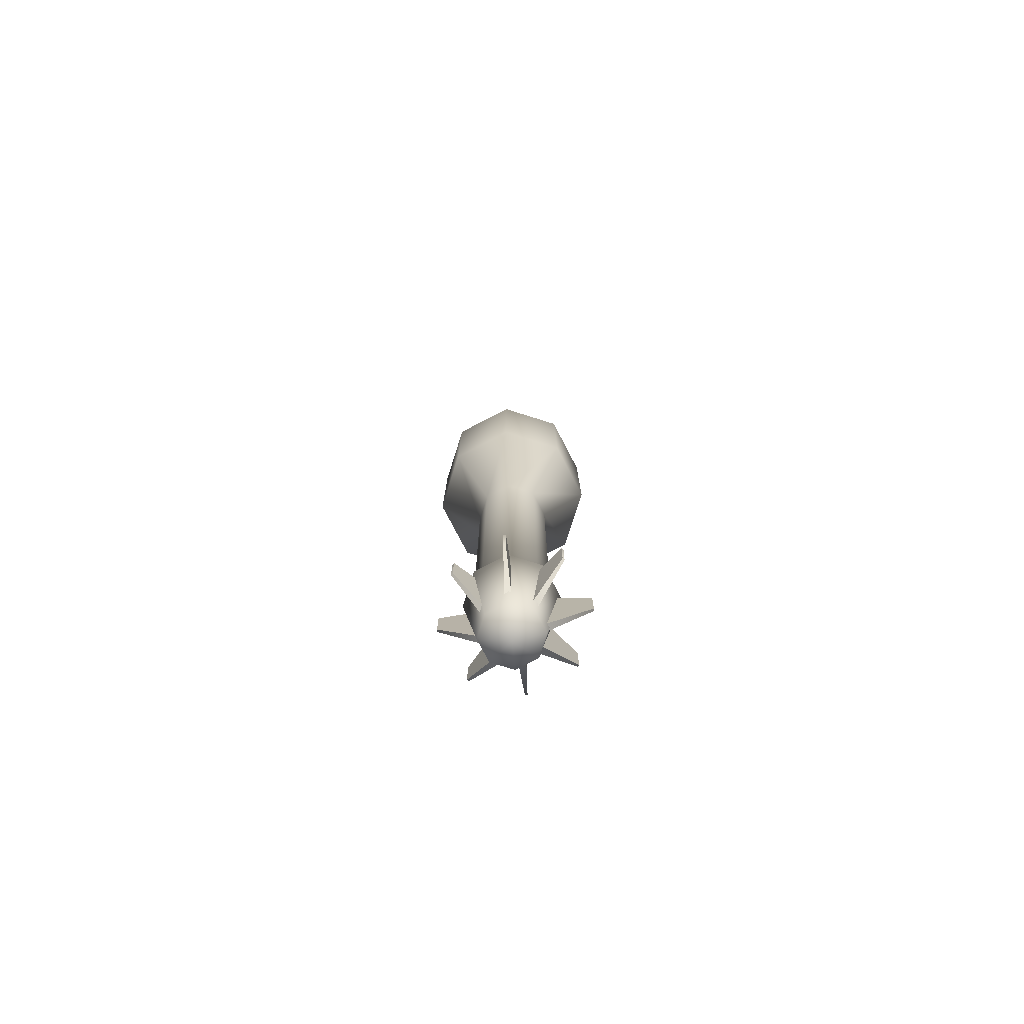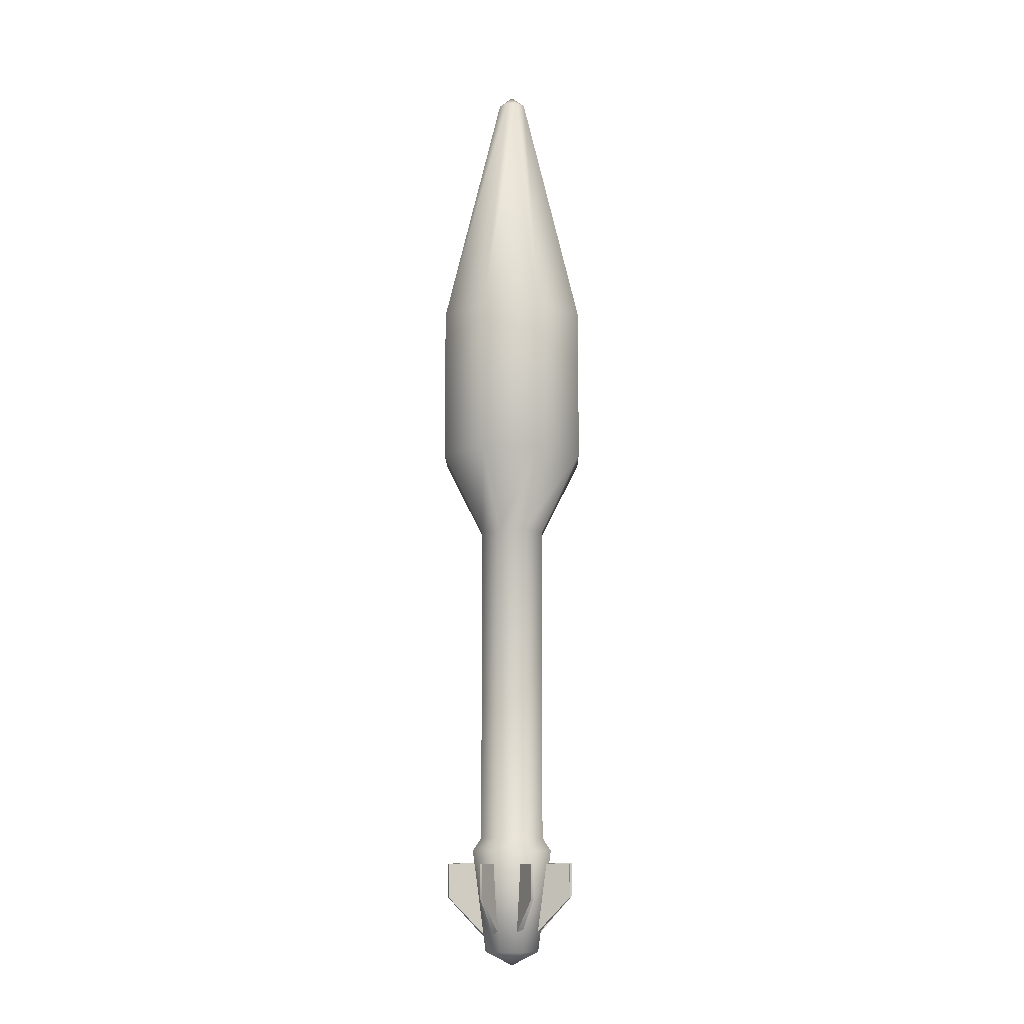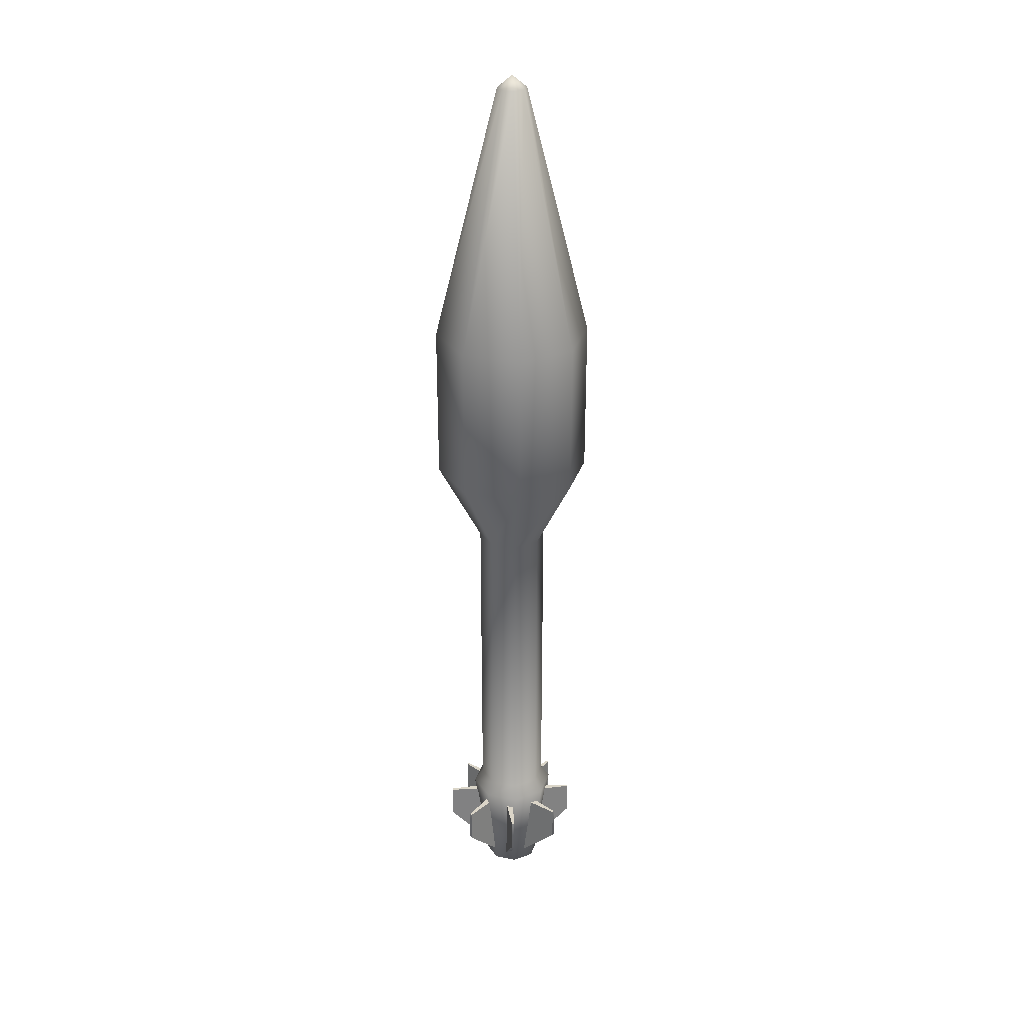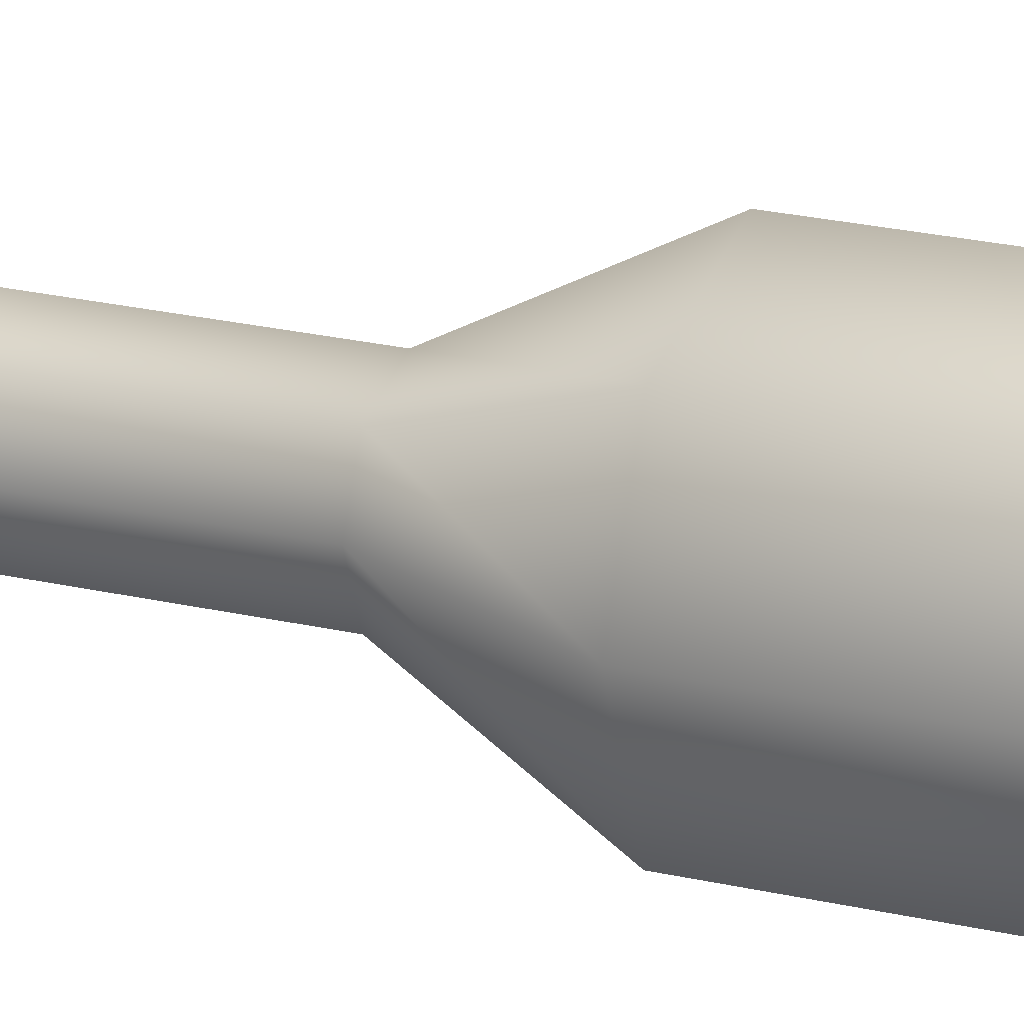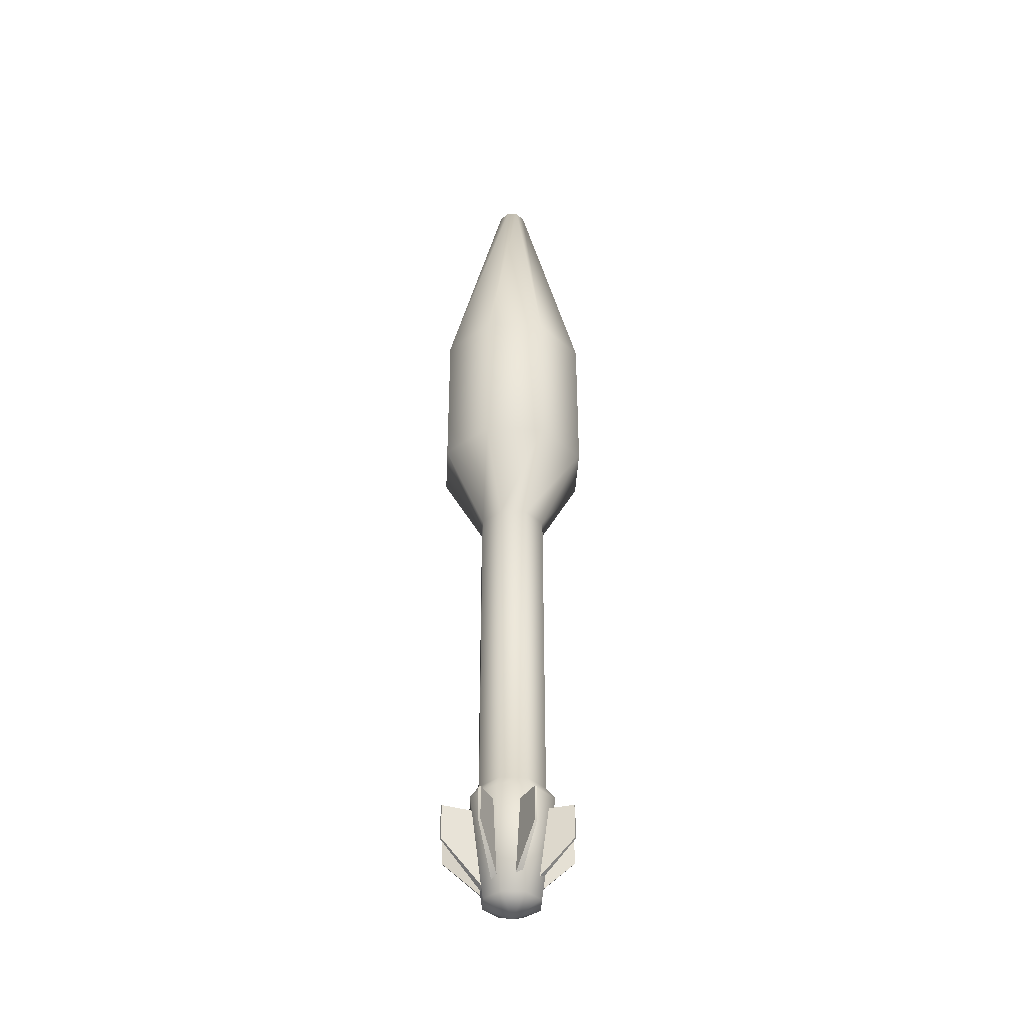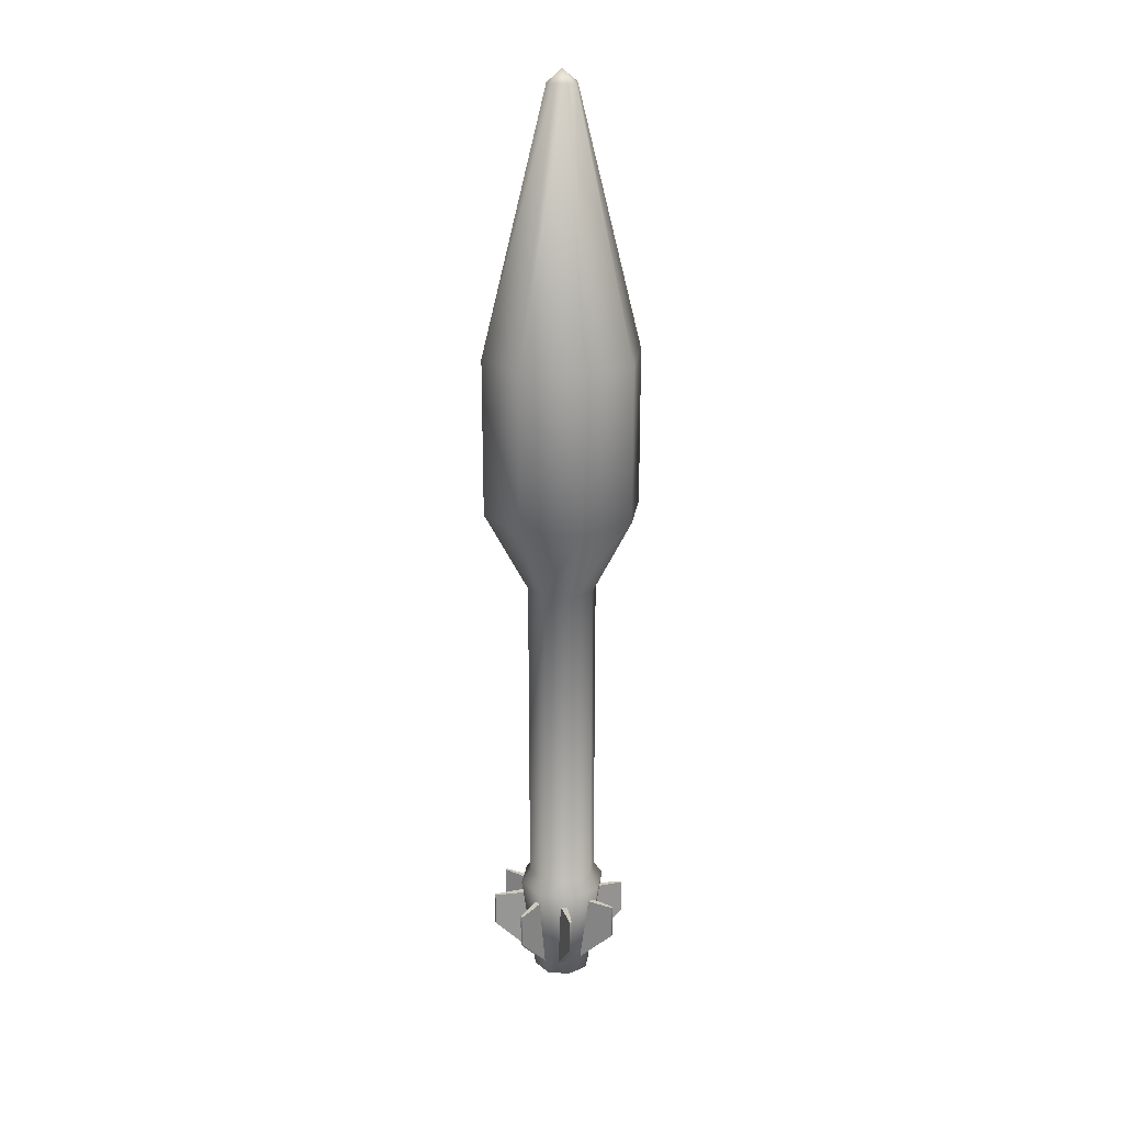
<metadata>
{"format":"obj","ext":"obj","renderer":"f3d","projection":"perspective","resolution":1024,"background":"white","views":[{"elev":-77.2,"azim":140.0,"up":"+Z"},{"elev":-10.5,"azim":68.1,"up":"+Z"},{"elev":29.4,"azim":-51.0,"up":"+Z"},{"elev":19.9,"azim":-65.2,"up":"+Y"},{"elev":-38.8,"azim":19.8,"up":"+Z"},{"elev":22.3,"azim":-13.9,"up":"+Z"}]}
</metadata>
<code>
g rocketMesh
v -0.01477 0.01278 -0.1934
v -0.01063 0.008639 -0.2341
v -0.02596 0.02569 -0.2112
v -0.02596 0.02569 -0.1935
v -0.01222 0.01533 -0.1934
v -0.008079 0.01119 -0.2341
v -0.02513 0.02652 -0.2112
v -0.02513 0.02652 -0.1935
v -0.02006 -1.863e-09 -0.1934
v -0.01421 -1.863e-09 -0.2341
v -0.0371 0.001218 -0.2112
v -0.0371 0.001218 -0.1935
v -0.02006 0.003606 -0.1934
v -0.01421 0.003606 -0.2341
v -0.0371 0.002388 -0.2112
v -0.0371 0.002388 -0.1935
v -0.01477 -0.01278 -0.1934
v -0.01063 -0.008639 -0.2341
v -0.02768 -0.02397 -0.2112
v -0.02768 -0.02397 -0.1935
v -0.01732 -0.01023 -0.1934
v -0.01318 -0.006089 -0.2341
v -0.02851 -0.02314 -0.2112
v -0.02851 -0.02314 -0.1935
v -0.00199 -0.01807 -0.1934
v -0.00199 -0.01222 -0.2341
v -0.003208 -0.03511 -0.2112
v -0.003208 -0.03511 -0.1935
v -0.005596 -0.01807 -0.1934
v -0.005596 -0.01222 -0.2341
v -0.004379 -0.03511 -0.2112
v -0.004379 -0.03511 -0.1935
v 0.01079 -0.01278 -0.1934
v 0.006649 -0.008639 -0.2341
v 0.02198 -0.02569 -0.2112
v 0.02198 -0.02569 -0.1935
v 0.008241 -0.01533 -0.1934
v 0.004099 -0.01119 -0.2341
v 0.02115 -0.02652 -0.2112
v 0.02115 -0.02652 -0.1935
v 0.01608 -1.863e-09 -0.1934
v 0.01023 -1.863e-09 -0.2341
v 0.03312 -0.001218 -0.2112
v 0.03312 -0.001218 -0.1935
v 0.01608 -0.003606 -0.1934
v 0.01023 -0.003606 -0.2341
v 0.03312 -0.002388 -0.2112
v 0.03312 -0.002388 -0.1935
v 0.01079 0.01278 -0.1934
v 0.006649 0.008639 -0.2341
v 0.0237 0.02397 -0.2112
v 0.0237 0.02397 -0.1935
v 0.01334 0.01023 -0.1934
v 0.009198 0.006089 -0.2341
v 0.02453 0.02314 -0.2112
v 0.02453 0.02314 -0.1935
v -0.00199 0.01807 -0.1934
v -0.00199 0.01222 -0.2341
v -0.0007726 0.03511 -0.2112
v -0.0007726 0.03511 -0.1935
v 0.001616 0.01807 -0.1934
v 0.001616 0.01222 -0.2341
v 0.0003982 0.03511 -0.2112
v 0.0003982 0.03511 -0.1935
v 0.02855 0.02855 0.02936
v -1.877e-09 0.04037 0.02936
v -0.02855 0.02855 0.02936
v -0.04037 -6.675e-09 0.02936
v -0.02855 -0.02855 0.02936
v -1.35e-09 -0.04037 0.02936
v 0.02855 -0.02855 0.02936
v 0.04037 -6.675e-09 0.02936
v 0.02855 0.02855 0.1101
v -1.877e-09 0.04037 0.1101
v -0.02855 0.02855 0.1101
v -0.04037 -6.675e-09 0.1101
v -0.02855 -0.02855 0.1101
v -1.35e-09 -0.04037 0.1101
v 0.02855 -0.02855 0.1101
v 0.04037 -6.675e-09 0.1101
v 0.005338 0.005338 0.2408
v -2.323e-08 0.007549 0.2408
v -0.005338 0.005338 0.2408
v -0.007549 -6.675e-09 0.2408
v -0.005338 -0.005338 0.2408
v -2.313e-08 -0.007549 0.2408
v 0.005338 -0.005338 0.2408
v 0.007549 -6.675e-09 0.2408
v -2.219e-08 -6.675e-09 0.2471
v 0.0179 -6.675e-09 -0.0129
v 0.01266 0.01266 -0.0129
v 0.01266 -0.01266 -0.0129
v -9.659e-10 -0.0179 -0.0129
v -0.01266 -0.01266 -0.0129
v -0.0179 -6.675e-09 -0.0129
v -0.01266 0.01266 -0.0129
v -1.199e-09 0.0179 -0.0129
v 0.0179 -6.675e-09 -0.18
v 0.01266 0.01266 -0.18
v 0.01266 -0.01266 -0.18
v -9.659e-10 -0.0179 -0.18
v -0.01266 -0.01266 -0.18
v -0.0179 -6.675e-09 -0.18
v -0.01266 0.01266 -0.18
v -1.199e-09 0.0179 -0.18
v 0.02266 -6.675e-09 -0.1867
v 0.01602 0.01602 -0.1867
v 0.01602 -0.01602 -0.1867
v -1.047e-09 -0.02265 -0.1867
v -0.01602 -0.01602 -0.1867
v -0.02265 -6.675e-09 -0.1867
v -0.01602 0.01602 -0.1867
v -1.342e-09 0.02266 -0.1867
v 0.01519 -6.675e-09 -0.2397
v 0.01074 0.01074 -0.2397
v 0.01074 -0.01074 -0.2397
v -5.232e-10 -0.01519 -0.2397
v -0.01074 -0.01074 -0.2397
v -0.01519 -6.675e-09 -0.2397
v -0.01074 0.01074 -0.2397
v -7.211e-10 0.01519 -0.2397
v -1.788e-10 3.183e-08 -0.2471
v -0.01063 0.008639 -0.2341
v -0.02513 0.02652 -0.2112
v -0.02596 0.02569 -0.2112
v -0.008079 0.01119 -0.2341
v -0.02513 0.02652 -0.1935
v -0.02596 0.02569 -0.1935
v -0.02596 0.02569 -0.1935
v -0.01222 0.01533 -0.1934
v -0.01477 0.01278 -0.1934
v -0.02513 0.02652 -0.1935
v -0.01421 -1.863e-09 -0.2341
v -0.0371 0.002388 -0.2112
v -0.0371 0.001218 -0.2112
v -0.01421 0.003606 -0.2341
v -0.0371 0.002388 -0.1935
v -0.0371 0.001218 -0.1935
v -0.0371 0.001218 -0.1935
v -0.02006 0.003606 -0.1934
v -0.02006 -1.863e-09 -0.1934
v -0.0371 0.002388 -0.1935
v -0.01063 -0.008639 -0.2341
v -0.02851 -0.02314 -0.2112
v -0.02768 -0.02397 -0.2112
v -0.01318 -0.006089 -0.2341
v -0.02851 -0.02314 -0.1935
v -0.02768 -0.02397 -0.1935
v -0.02768 -0.02397 -0.1935
v -0.01732 -0.01023 -0.1934
v -0.01477 -0.01278 -0.1934
v -0.02851 -0.02314 -0.1935
v -0.00199 -0.01222 -0.2341
v -0.004379 -0.03511 -0.2112
v -0.003208 -0.03511 -0.2112
v -0.005596 -0.01222 -0.2341
v -0.004379 -0.03511 -0.1935
v -0.003208 -0.03511 -0.1935
v -0.003208 -0.03511 -0.1935
v -0.005596 -0.01807 -0.1934
v -0.00199 -0.01807 -0.1934
v -0.004379 -0.03511 -0.1935
v 0.006649 -0.008639 -0.2341
v 0.02115 -0.02652 -0.2112
v 0.02198 -0.02569 -0.2112
v 0.004099 -0.01119 -0.2341
v 0.02115 -0.02652 -0.1935
v 0.02198 -0.02569 -0.1935
v 0.02198 -0.02569 -0.1935
v 0.008241 -0.01533 -0.1934
v 0.01079 -0.01278 -0.1934
v 0.02115 -0.02652 -0.1935
v 0.01023 -1.863e-09 -0.2341
v 0.03312 -0.002388 -0.2112
v 0.03312 -0.001218 -0.2112
v 0.01023 -0.003606 -0.2341
v 0.03312 -0.002388 -0.1935
v 0.03312 -0.001218 -0.1935
v 0.03312 -0.001218 -0.1935
v 0.01608 -0.003606 -0.1934
v 0.01608 -1.863e-09 -0.1934
v 0.03312 -0.002388 -0.1935
v 0.006649 0.008639 -0.2341
v 0.02453 0.02314 -0.2112
v 0.0237 0.02397 -0.2112
v 0.009198 0.006089 -0.2341
v 0.02453 0.02314 -0.1935
v 0.0237 0.02397 -0.1935
v 0.0237 0.02397 -0.1935
v 0.01334 0.01023 -0.1934
v 0.01079 0.01278 -0.1934
v 0.02453 0.02314 -0.1935
v -0.00199 0.01222 -0.2341
v 0.0003982 0.03511 -0.2112
v -0.0007726 0.03511 -0.2112
v 0.001616 0.01222 -0.2341
v 0.0003982 0.03511 -0.1935
v -0.0007726 0.03511 -0.1935
v -0.0007726 0.03511 -0.1935
v 0.001616 0.01807 -0.1934
v -0.00199 0.01807 -0.1934
v 0.0003982 0.03511 -0.1935
v -1.877e-09 0.04037 0.02936
v -1.877e-09 0.04037 0.1101
v -1.35e-09 -0.04037 0.02936
v -1.35e-09 -0.04037 0.1101
v -2.323e-08 0.007549 0.2408
v -2.313e-08 -0.007549 0.2408
v -2.313e-08 -0.007549 0.2408
v -2.219e-08 -6.675e-09 0.2471
v -2.323e-08 0.007549 0.2408
v -2.323e-08 0.007549 0.2408
v -2.313e-08 -0.007549 0.2408
v -9.659e-10 -0.0179 -0.0129
v -1.199e-09 0.0179 -0.0129
v -9.659e-10 -0.0179 -0.18
v -1.199e-09 0.0179 -0.18
v -1.047e-09 -0.02265 -0.1867
v -1.342e-09 0.02266 -0.1867
v -1.047e-09 -0.02265 -0.1867
v -1.047e-09 -0.02265 -0.1867
v -5.232e-10 -0.01519 -0.2397
v -1.342e-09 0.02266 -0.1867
v -1.342e-09 0.02266 -0.1867
v -7.211e-10 0.01519 -0.2397
v -1.788e-10 3.183e-08 -0.2471
v -5.232e-10 -0.01519 -0.2397
v -5.232e-10 -0.01519 -0.2397
v -7.211e-10 0.01519 -0.2397
v -7.211e-10 0.01519 -0.2397
g rocketMesh_0
f 7 5 6
f 7 8 5
f 3 1 4
f 3 2 1
f 127 125 128
f 124 125 127
f 124 123 125
f 126 123 124
f 130 129 131
f 130 132 129
f 15 13 14
f 15 16 13
f 11 9 12
f 11 10 9
f 137 135 138
f 134 135 137
f 134 133 135
f 136 133 134
f 140 139 141
f 140 142 139
f 23 21 22
f 23 24 21
f 19 17 20
f 19 18 17
f 147 145 148
f 144 145 147
f 144 143 145
f 146 143 144
f 150 149 151
f 150 152 149
f 31 29 30
f 31 32 29
f 27 25 28
f 27 26 25
f 157 155 158
f 154 155 157
f 154 153 155
f 156 153 154
f 160 159 161
f 160 162 159
f 39 37 38
f 39 40 37
f 35 33 36
f 35 34 33
f 167 165 168
f 164 165 167
f 164 163 165
f 166 163 164
f 170 169 171
f 170 172 169
f 47 45 46
f 47 48 45
f 43 41 44
f 43 42 41
f 177 175 178
f 174 175 177
f 174 173 175
f 176 173 174
f 180 179 181
f 180 182 179
f 55 53 54
f 55 56 53
f 51 49 52
f 51 50 49
f 187 185 188
f 184 185 187
f 184 183 185
f 186 183 184
f 190 189 191
f 190 192 189
f 63 61 62
f 63 64 61
f 59 57 60
f 59 58 57
f 197 195 198
f 194 195 197
f 194 193 195
f 196 193 194
f 200 199 201
f 200 202 199
f 67 203 97
f 67 75 203
f 76 75 67
f 76 84 75
f 85 84 76
f 85 89 84
f 86 89 85
f 83 75 84
f 83 204 75
f 207 204 83
f 100 109 108
f 100 101 109
f 92 101 100
f 92 93 101
f 71 93 92
f 71 205 93
f 79 205 71
f 79 206 205
f 87 206 79
f 87 209 206
f 80 79 71
f 80 88 79
f 81 88 80
f 81 210 88
f 211 210 81
f 83 89 212
f 83 84 89
f 87 210 213
f 87 88 210
f 79 88 87
f 77 208 85
f 77 78 208
f 69 78 77
f 69 70 78
f 94 70 69
f 94 214 70
f 102 214 94
f 102 216 214
f 110 216 102
f 110 218 216
f 73 82 81
f 73 74 82
f 65 74 73
f 65 66 74
f 91 66 65
f 91 215 66
f 99 215 91
f 99 217 215
f 107 217 99
f 107 219 217
f 224 115 225
f 107 115 224
f 107 114 115
f 106 114 107
f 106 116 114
f 108 116 106
f 108 117 116
f 220 117 108
f 121 112 223
f 120 112 121
f 120 111 112
f 119 111 120
f 119 110 111
f 118 110 119
f 118 221 110
f 222 221 118
f 226 116 227
f 226 114 116
f 115 114 226
f 122 119 120
f 122 118 119
f 228 118 122
f 120 229 122
f 230 115 226
f 204 203 75
f 94 103 102
f 95 103 94
f 95 104 103
f 96 104 95
f 96 105 104
f 97 105 96
f 102 111 110
f 103 111 102
f 103 112 111
f 104 112 103
f 104 113 112
f 105 113 104
f 76 77 85
f 76 68 77
f 67 68 76
f 67 96 68
f 97 96 67
f 69 95 94
f 69 68 95
f 77 68 69
f 98 108 106
f 98 100 108
f 90 100 98
f 90 92 100
f 72 92 90
f 72 71 92
f 80 71 72
f 99 106 107
f 99 98 106
f 91 98 99
f 91 90 98
f 65 90 91
f 65 72 90
f 73 72 65
f 73 80 72
f 81 80 73
f 95 68 96

</code>
